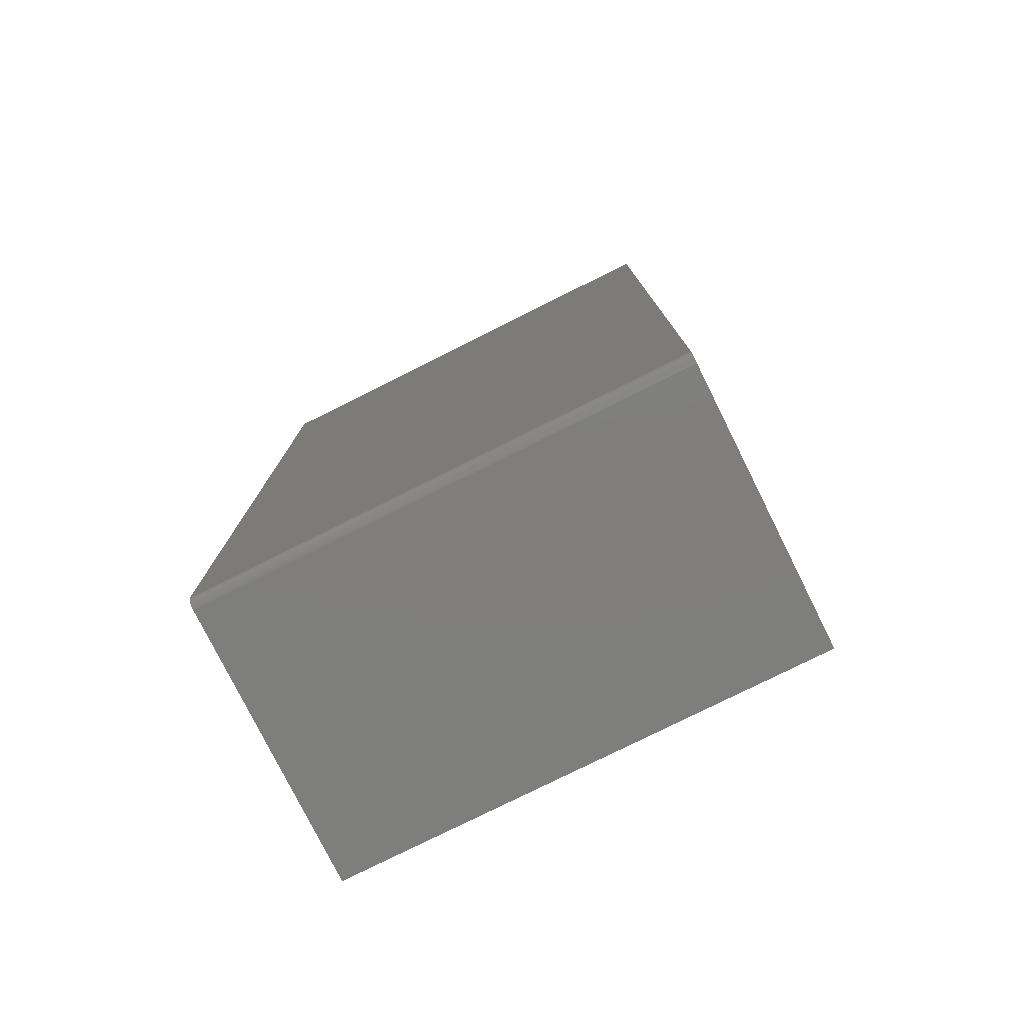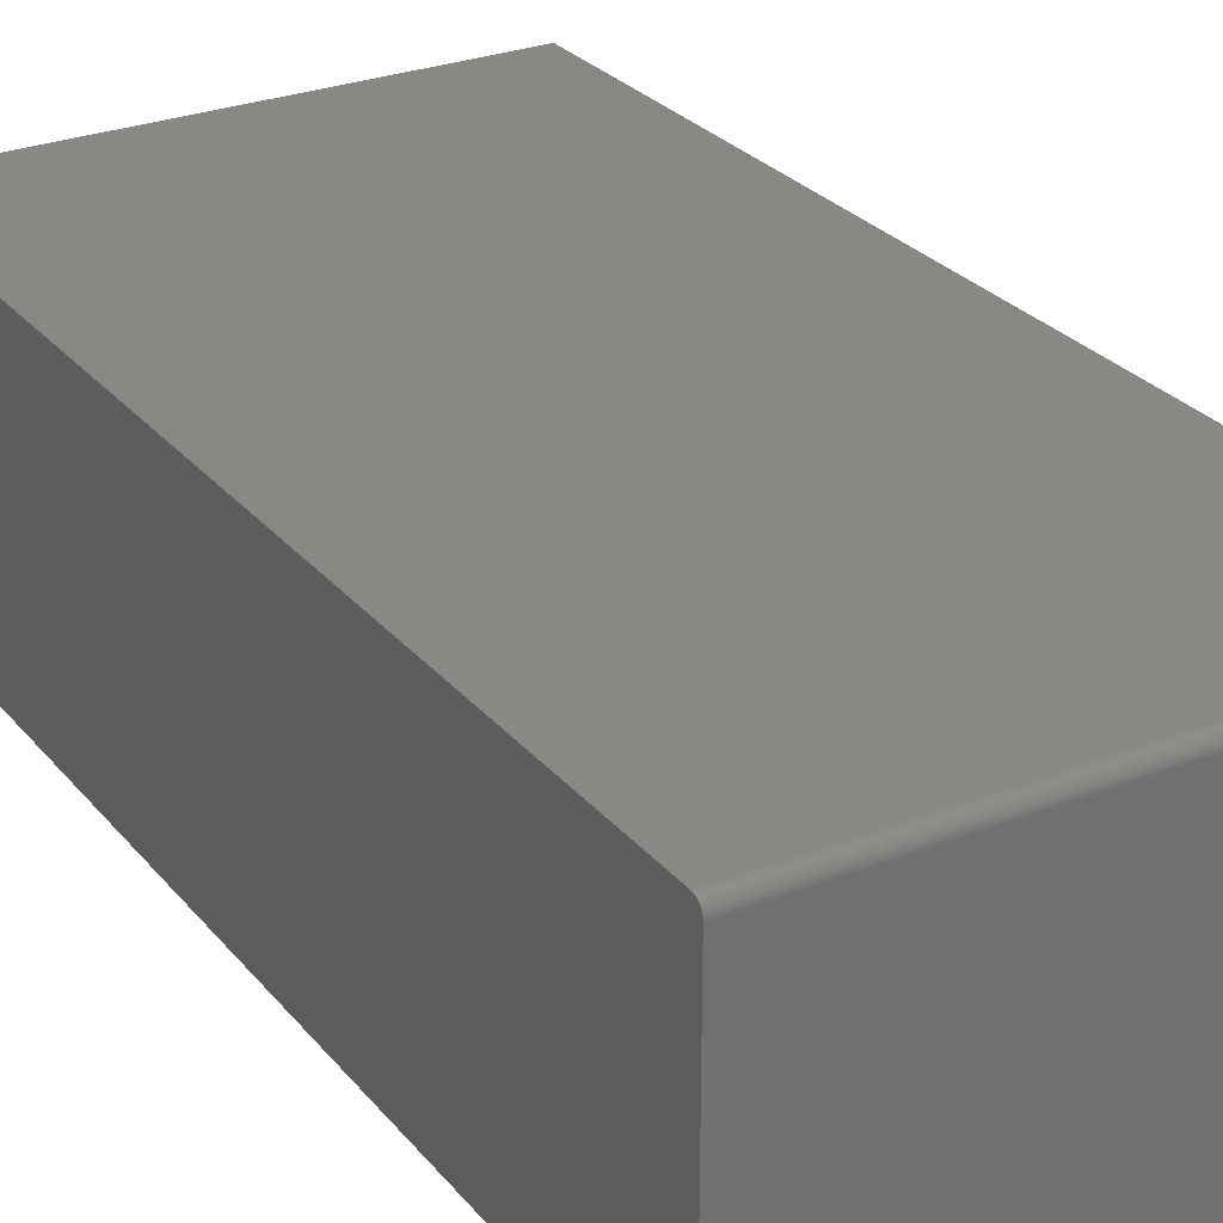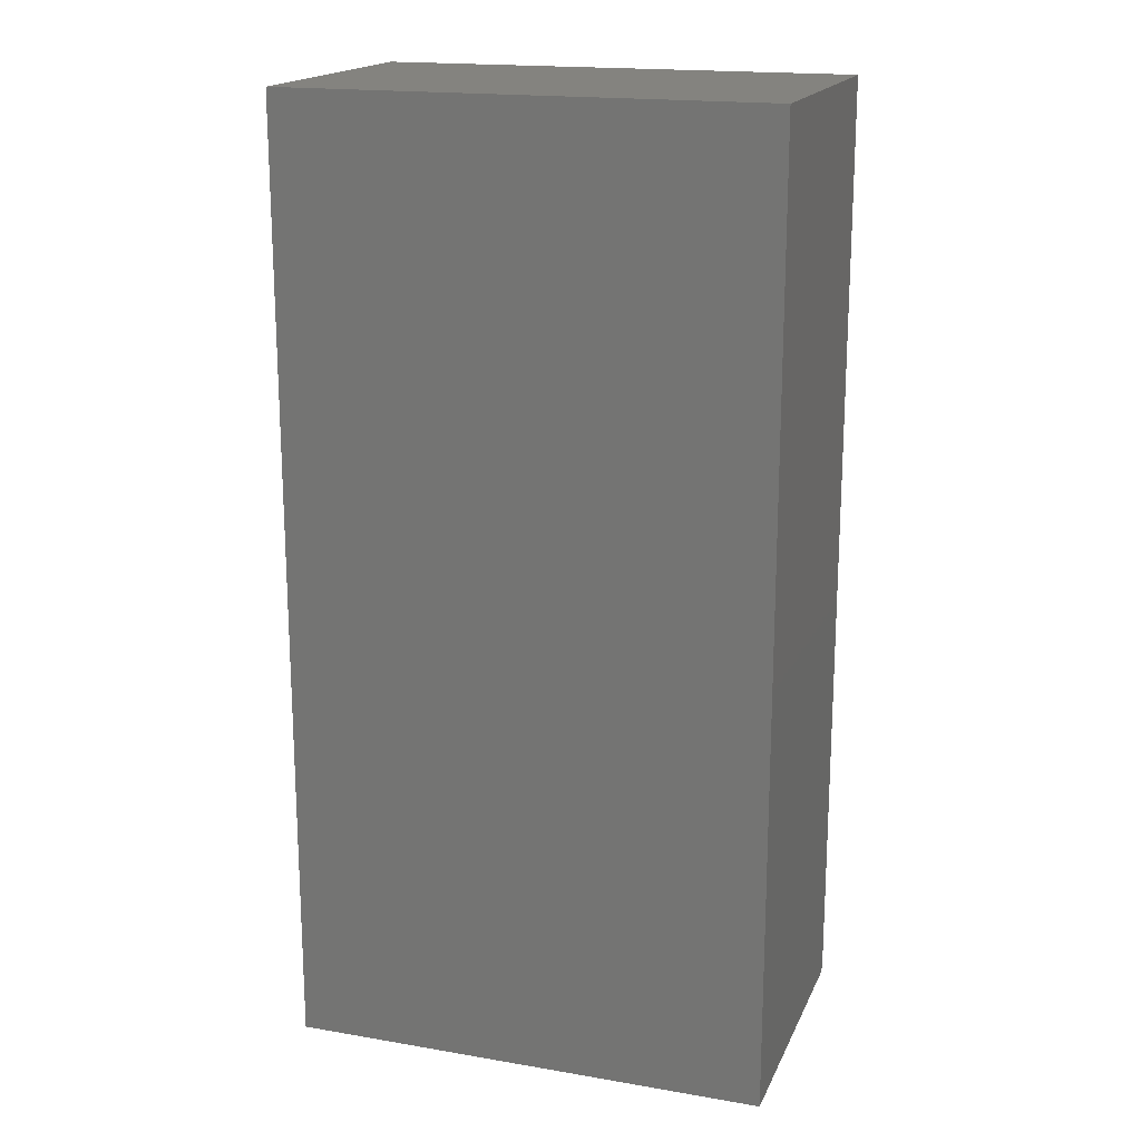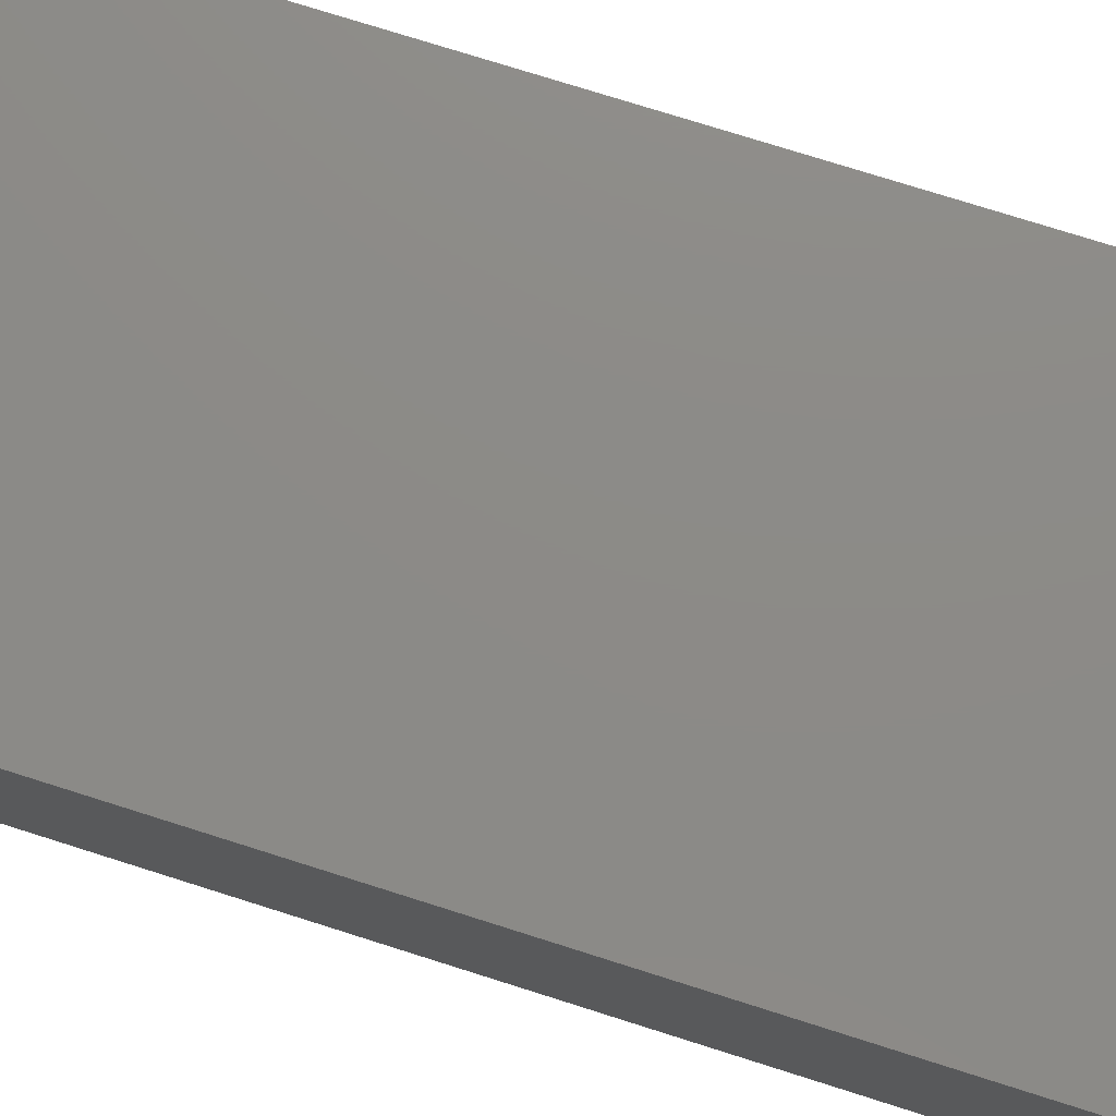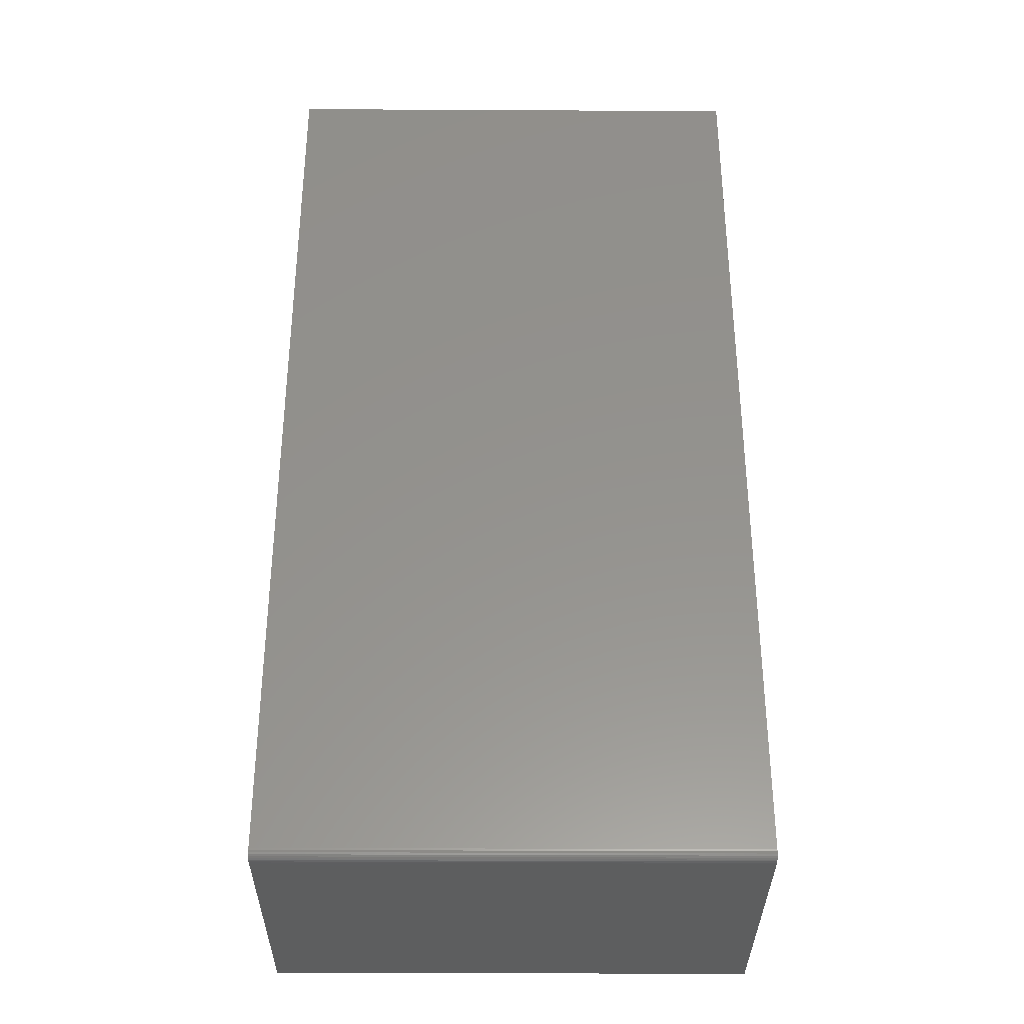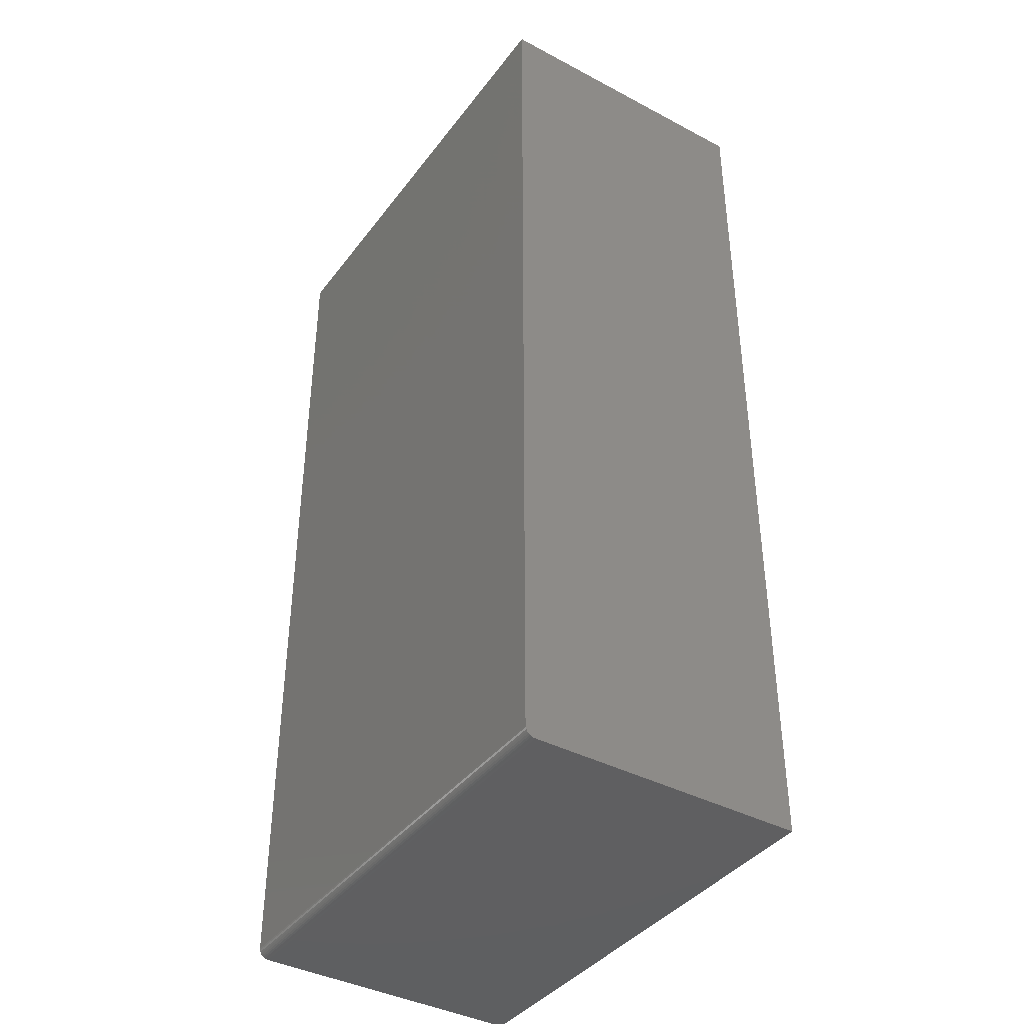
<metadata>
{"format":"stl","ext":"stl","renderer":"f3d","projection":"perspective","resolution":1024,"background":"white","views":[{"elev":-78.2,"azim":26.5,"up":"+Y"},{"elev":27.7,"azim":-30.9,"up":"+Z"},{"elev":17.9,"azim":-161.6,"up":"+Y"},{"elev":76.8,"azim":107.5,"up":"+Z"},{"elev":-34.0,"azim":-0.4,"up":"+Y"},{"elev":-39.8,"azim":56.8,"up":"+Y"}]}
</metadata>
<code>
# stl→obj: 24 verts, 44 faces
v -0.375 -0.7344 0.4531
v 0.3829 -0.7344 0.4531
v -0.375 0.75 0.4531
v 0.3829 0.75 0.4531
v -0.375 -0.75 0.4375
v -0.375 -0.7497 0.4405
v -0.375 -0.7488 0.4435
v -0.375 -0.75 0
v -0.375 -0.7474 0.4462
v -0.375 -0.7454 0.4485
v -0.375 -0.7431 0.4505
v -0.375 -0.7404 0.4519
v -0.375 -0.7374 0.4528
v -0.375 0.75 0
v 0.3829 0.75 0
v 0.3829 -0.7374 0.4528
v 0.3829 -0.7404 0.4519
v 0.3829 -0.7497 0.4405
v 0.3829 -0.75 0.4375
v 0.3829 -0.7431 0.4505
v 0.3829 -0.7454 0.4485
v 0.3829 -0.7474 0.4462
v 0.3829 -0.7488 0.4435
v 0.3829 -0.75 0
f 1 2 3
f 3 2 4
f 5 6 7
f 8 5 7
f 8 7 9
f 8 9 10
f 8 10 11
f 8 11 12
f 8 12 13
f 8 13 1
f 8 1 3
f 8 3 14
f 15 4 2
f 2 16 17
f 18 19 17
f 18 17 20
f 18 20 21
f 18 21 22
f 18 22 23
f 19 24 17
f 17 24 15
f 17 15 2
f 5 8 19
f 19 8 24
f 5 19 6
f 6 19 18
f 6 18 7
f 7 18 23
f 7 23 9
f 9 23 22
f 9 22 10
f 10 22 21
f 10 21 11
f 11 21 20
f 11 20 12
f 12 20 17
f 12 17 13
f 13 17 16
f 13 16 1
f 1 16 2
f 8 14 24
f 24 14 15
f 4 15 3
f 3 15 14

</code>
